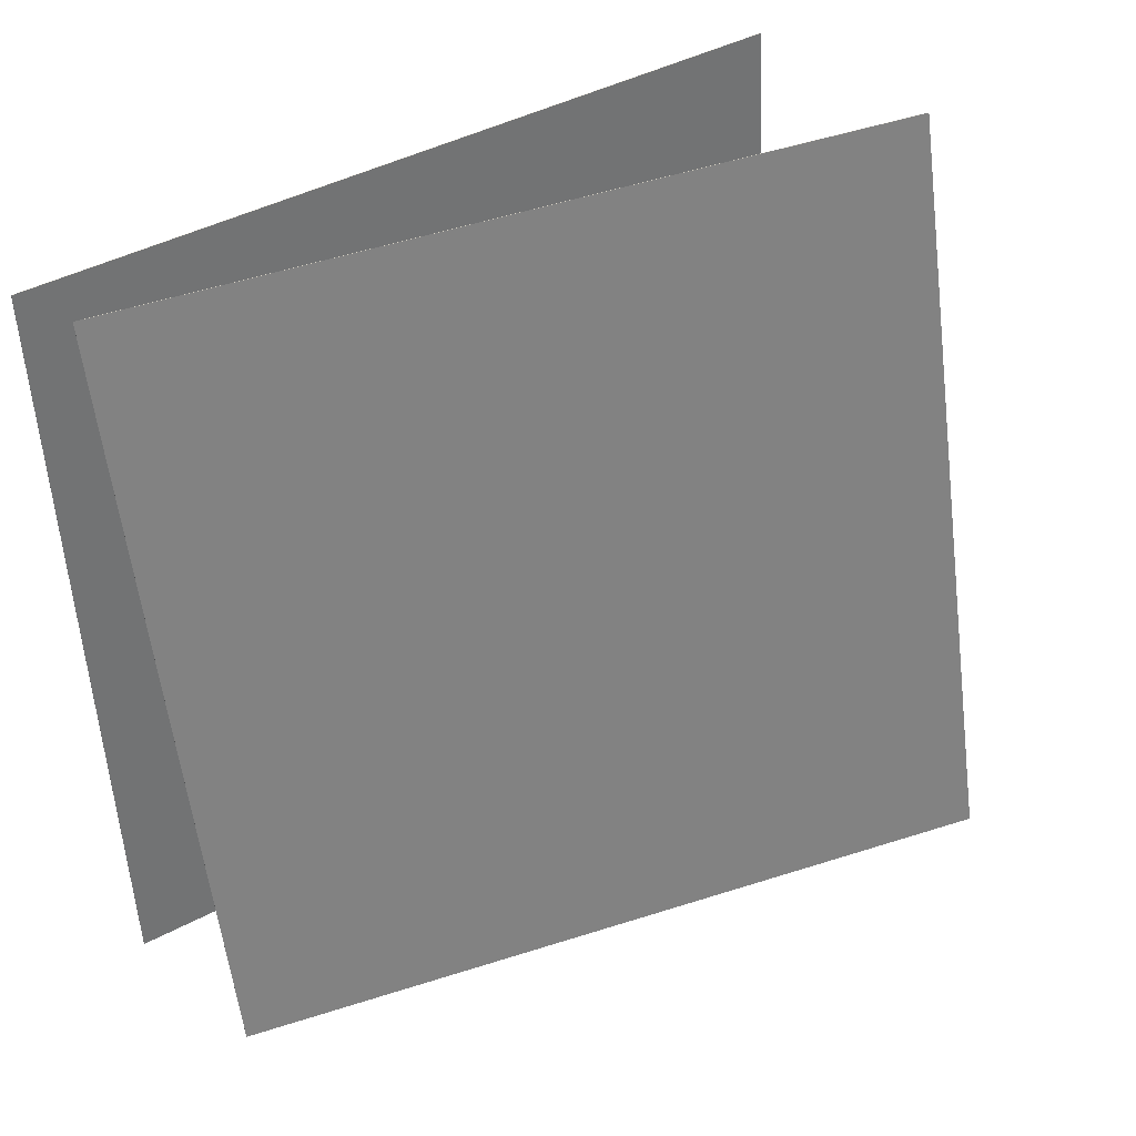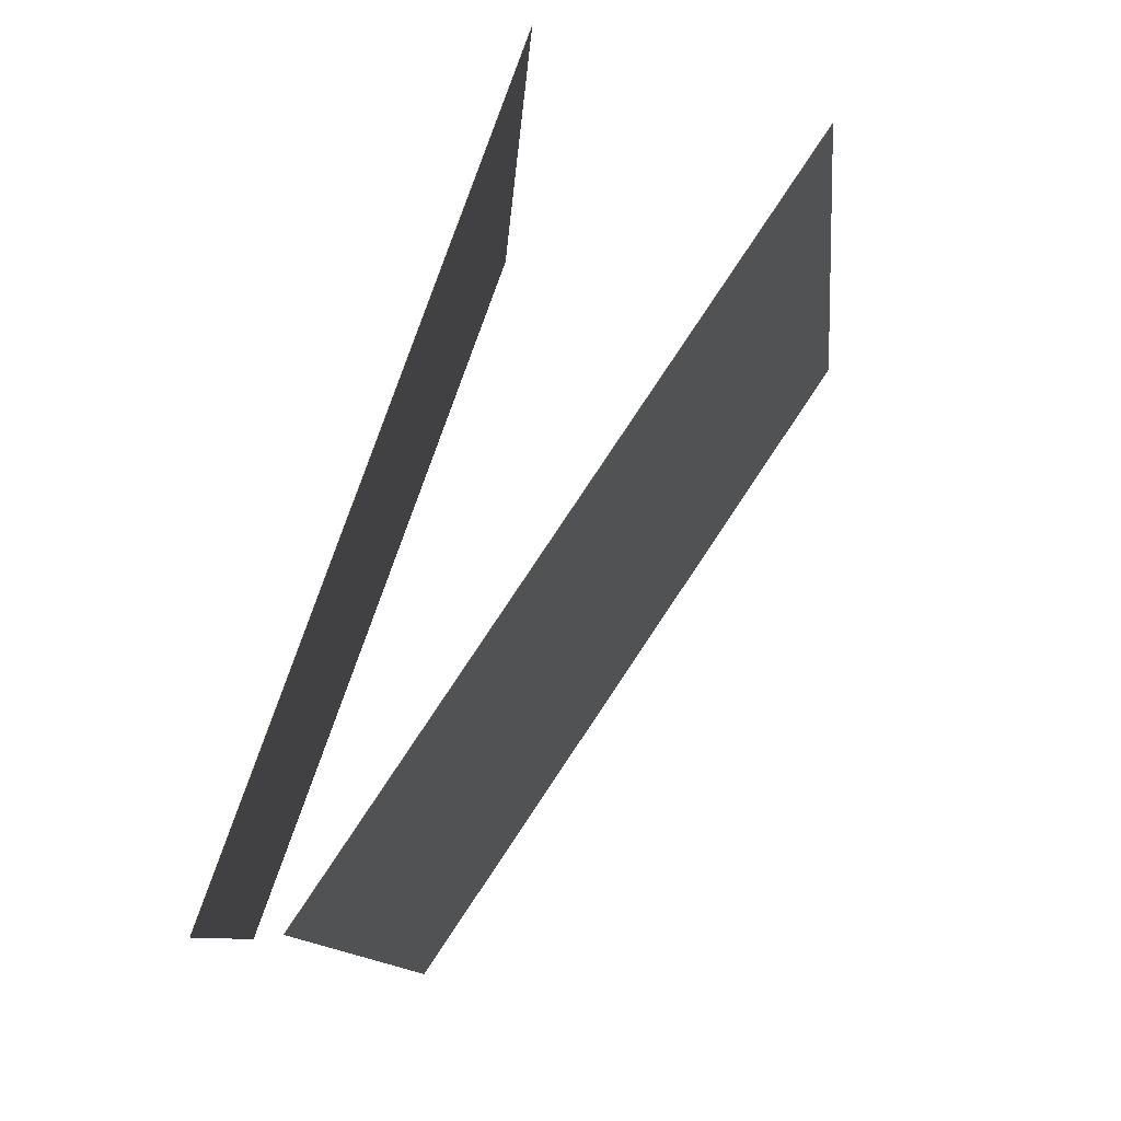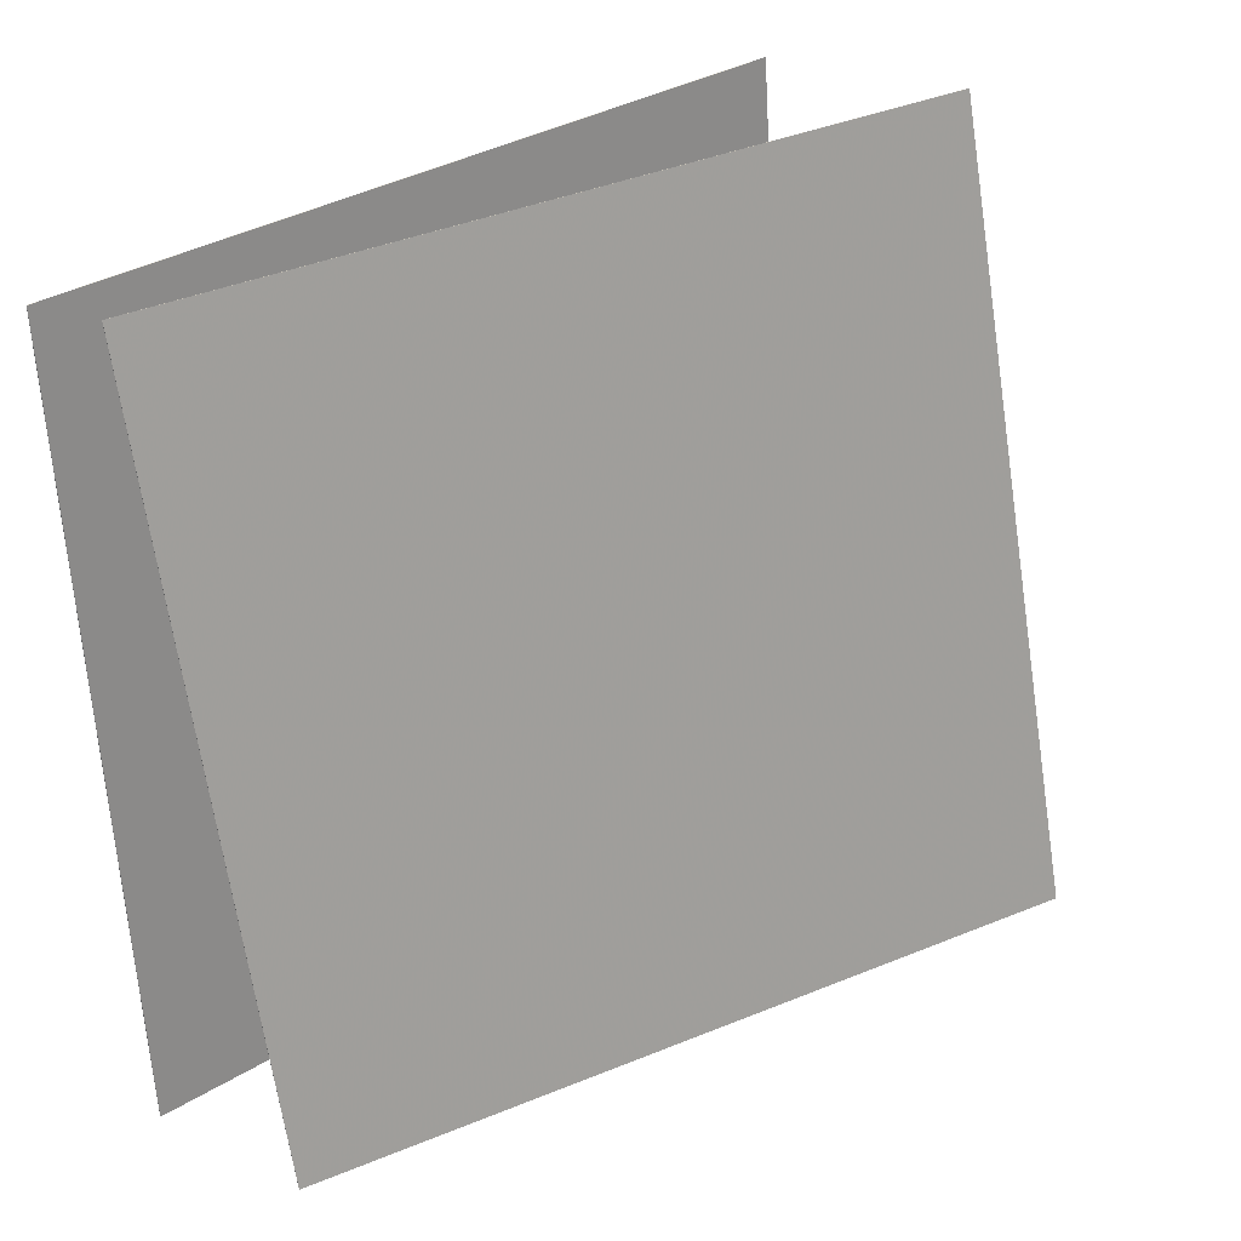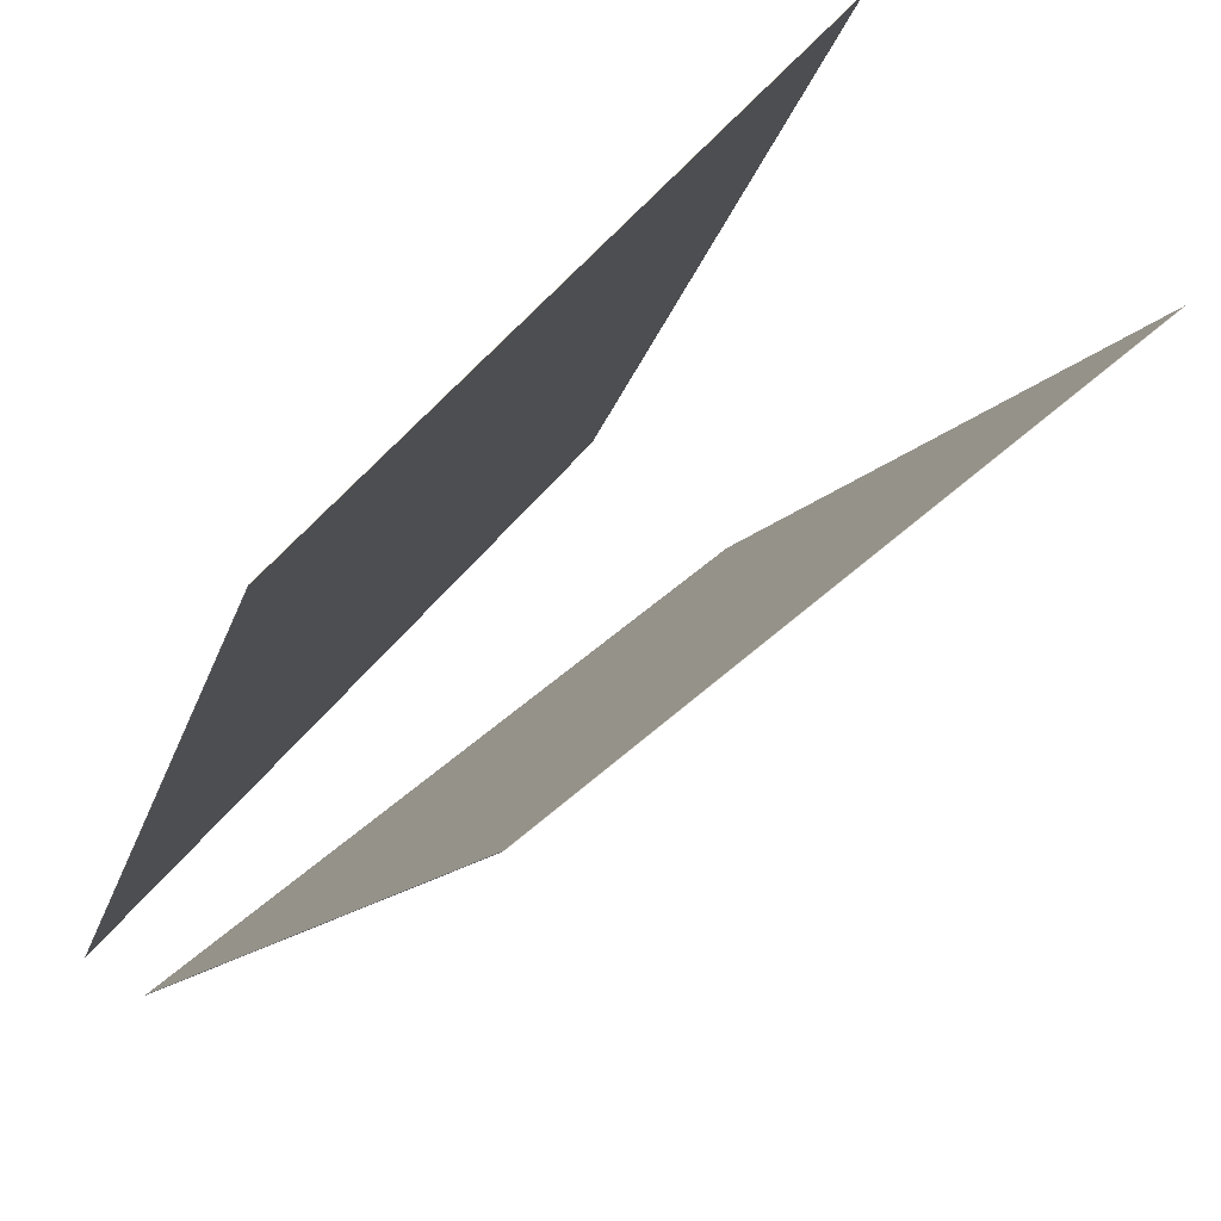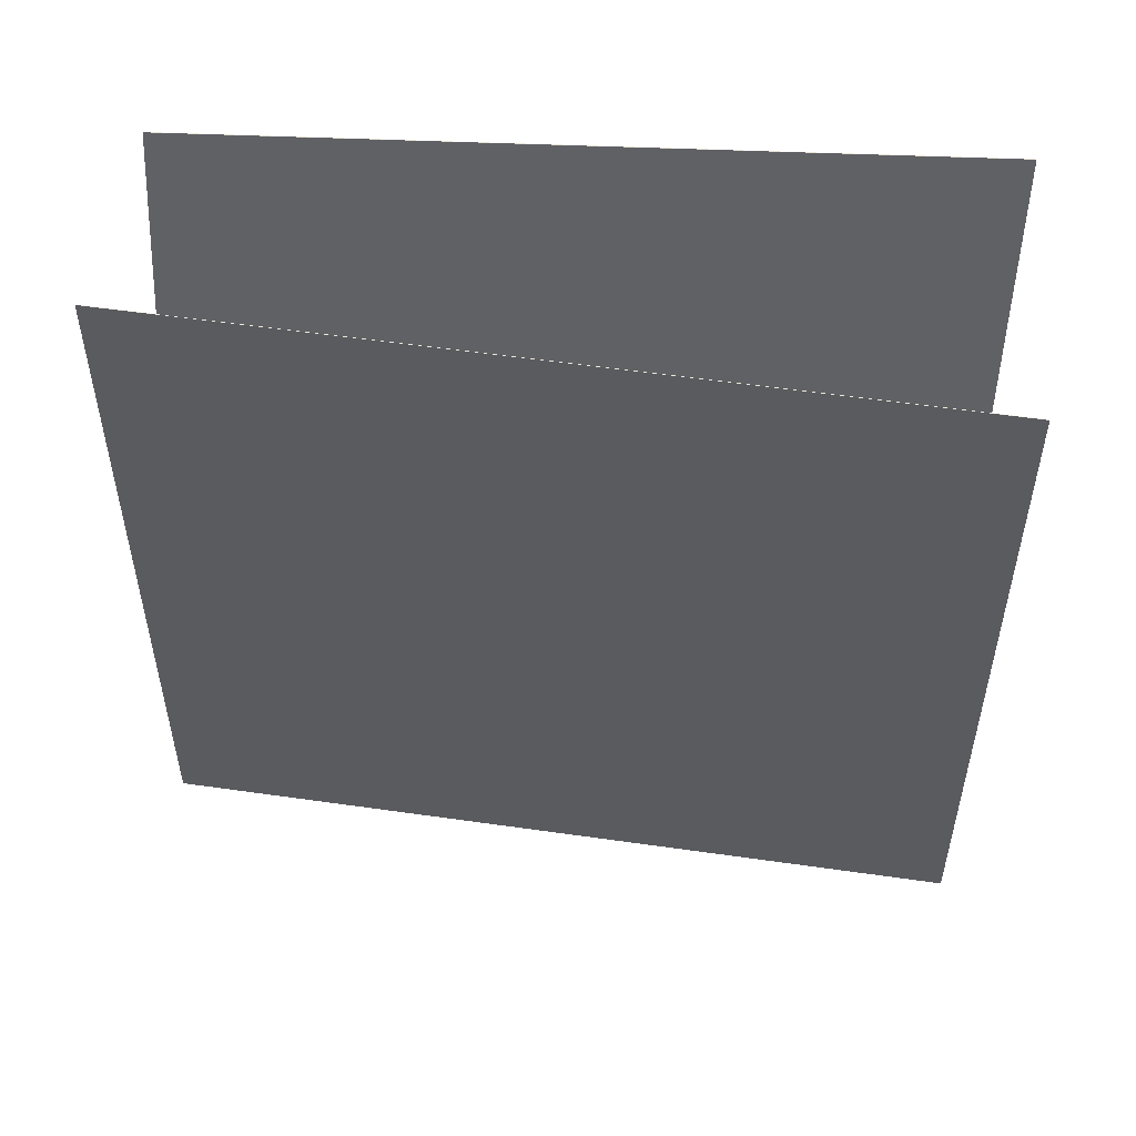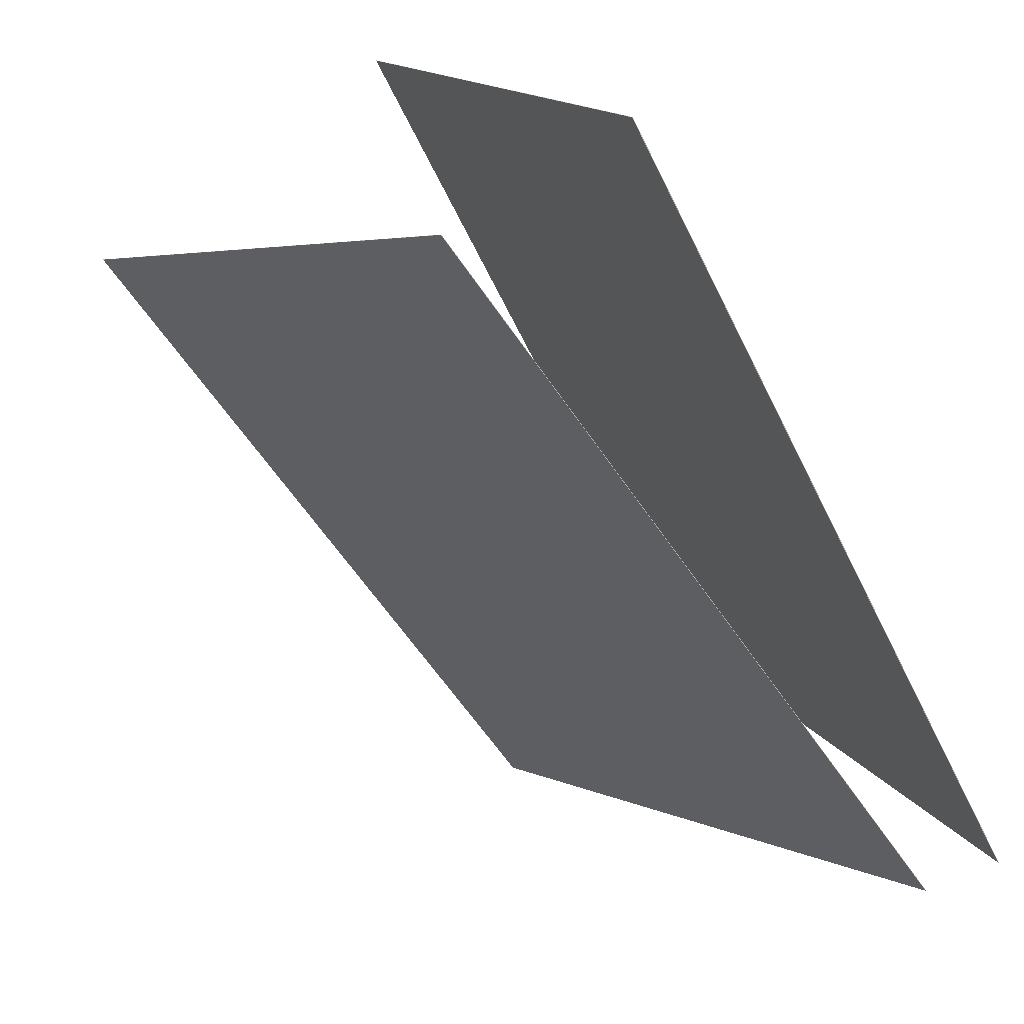
<metadata>
{"format":"obj","ext":"obj","renderer":"f3d","projection":"perspective","resolution":1024,"background":"white","views":[{"elev":42.9,"azim":-142.5,"up":"+Y"},{"elev":-5.9,"azim":172.5,"up":"+Z"},{"elev":32.9,"azim":-150.6,"up":"+Y"},{"elev":52.9,"azim":-149.0,"up":"+Z"},{"elev":22.0,"azim":-95.6,"up":"+Z"},{"elev":-68.9,"azim":21.8,"up":"+Z"}]}
</metadata>
<code>
v 0.3897 0.3952 -0.3588
v 0.3891 0.3953 -0.359
v 0.06544 0.3916 0.5358
v 0.06483 0.3916 0.5356
v 0.3093 -0.5633 -0.3918
v 0.3087 -0.5632 -0.392
v -0.01496 -0.5669 0.5028
v -0.01557 -0.5669 0.5026
f 1.0 7.0 5.0
f 1.0 3.0 7.0
f 1.0 4.0 3.0
f 1.0 2.0 4.0
f 3.0 8.0 7.0
f 3.0 4.0 8.0
f 5.0 7.0 8.0
f 5.0 8.0 6.0
f 1.0 5.0 6.0
f 1.0 6.0 2.0
f 2.0 6.0 8.0
f 2.0 8.0 4.0
v 0.09133 -0.5329 -0.4363
v -0.4347 -0.4819 0.3516
v 0.3013 0.4007 -0.3565
v -0.2247 0.4517 0.4314
v 0.09178 -0.533 -0.436
v -0.4342 -0.482 0.3519
v 0.3018 0.4006 -0.3562
v -0.2242 0.4515 0.4317
f 9.0 15.0 13.0
f 9.0 11.0 15.0
f 9.0 12.0 11.0
f 9.0 10.0 12.0
f 11.0 16.0 15.0
f 11.0 12.0 16.0
f 13.0 15.0 16.0
f 13.0 16.0 14.0
f 9.0 13.0 14.0
f 9.0 14.0 10.0
f 10.0 14.0 16.0
f 10.0 16.0 12.0

</code>
